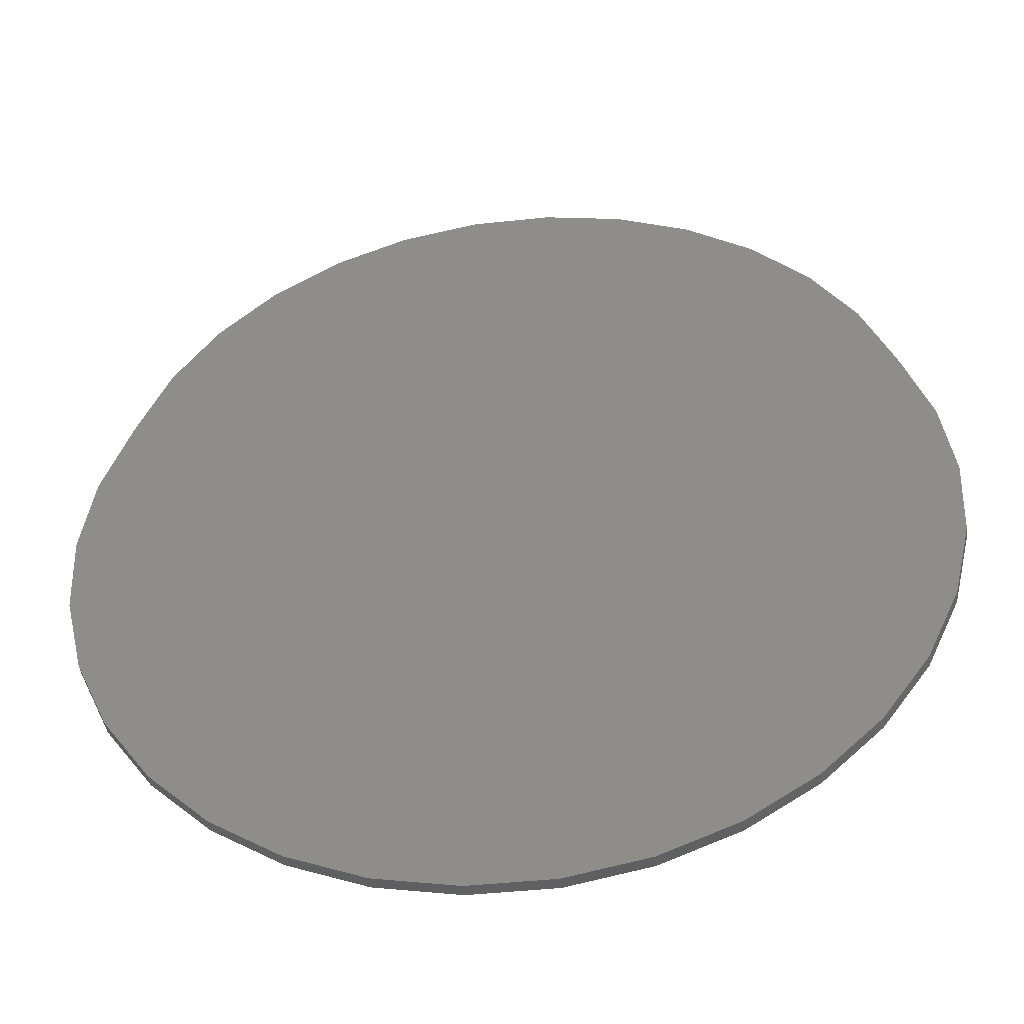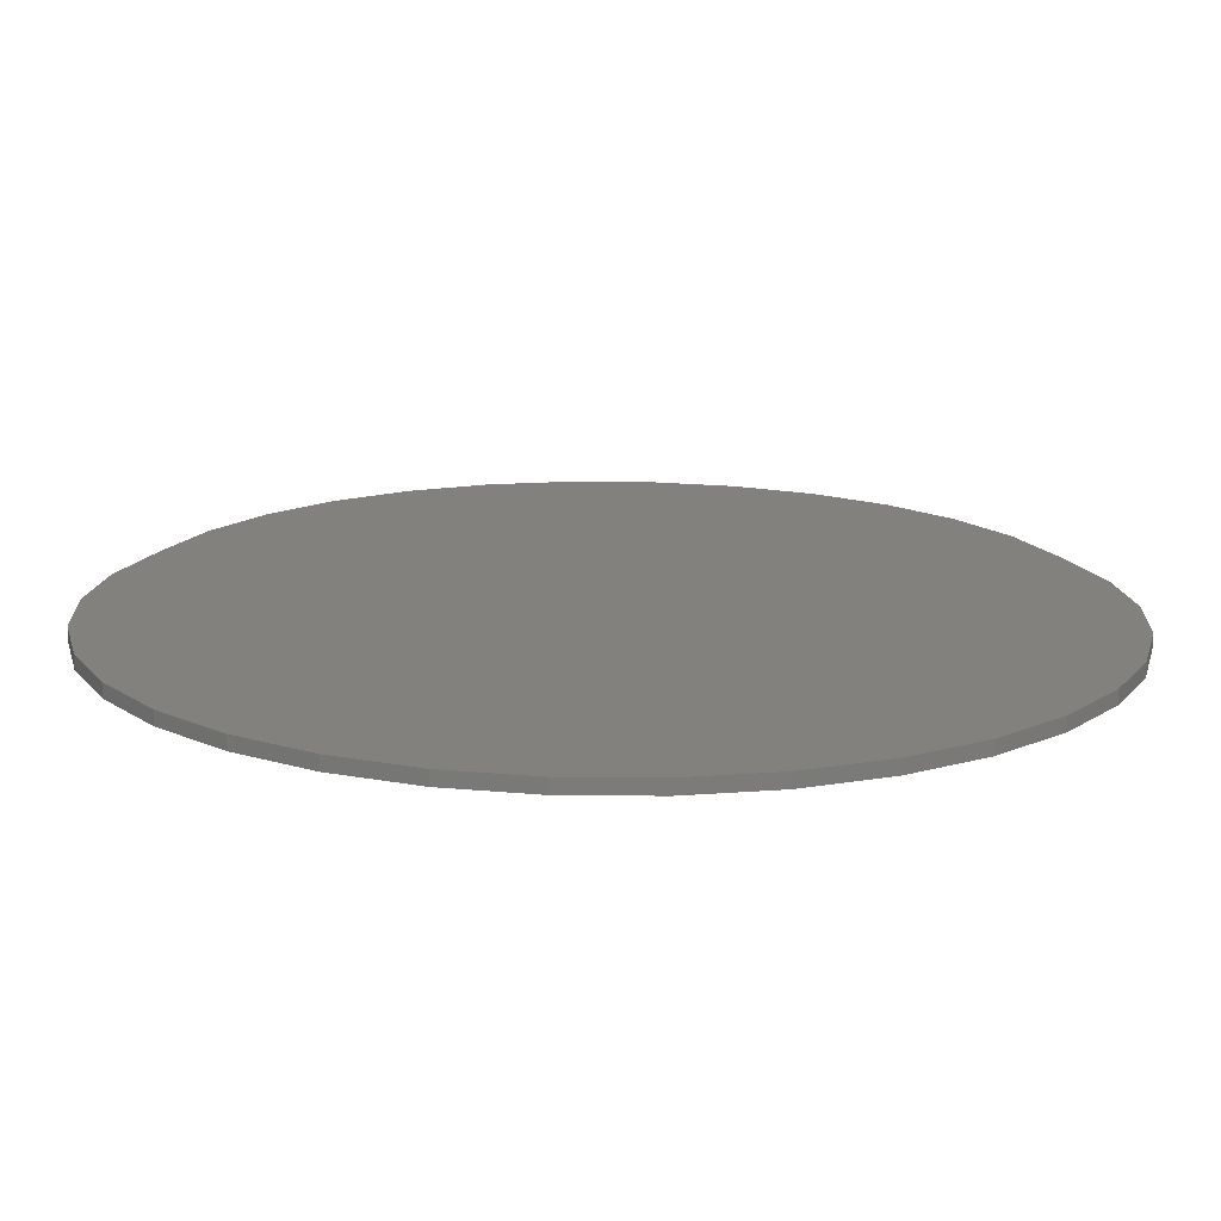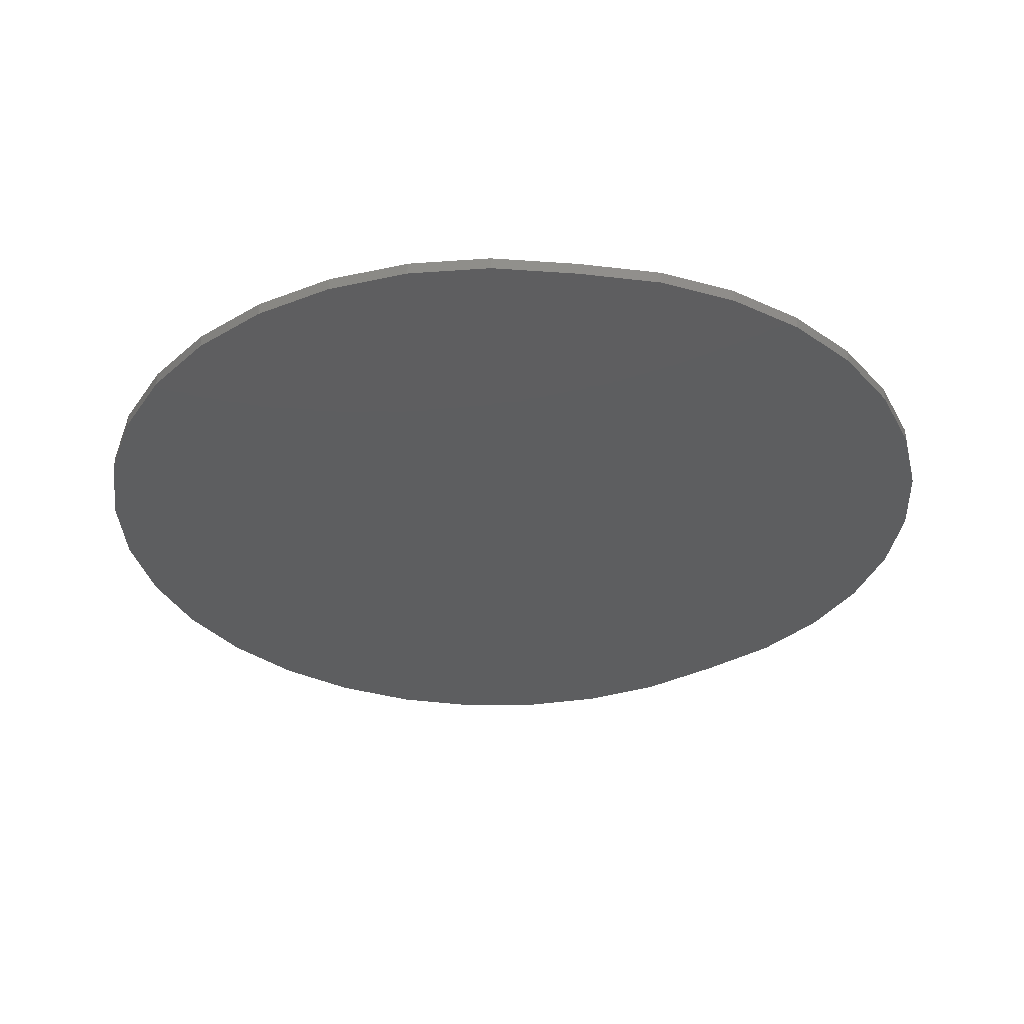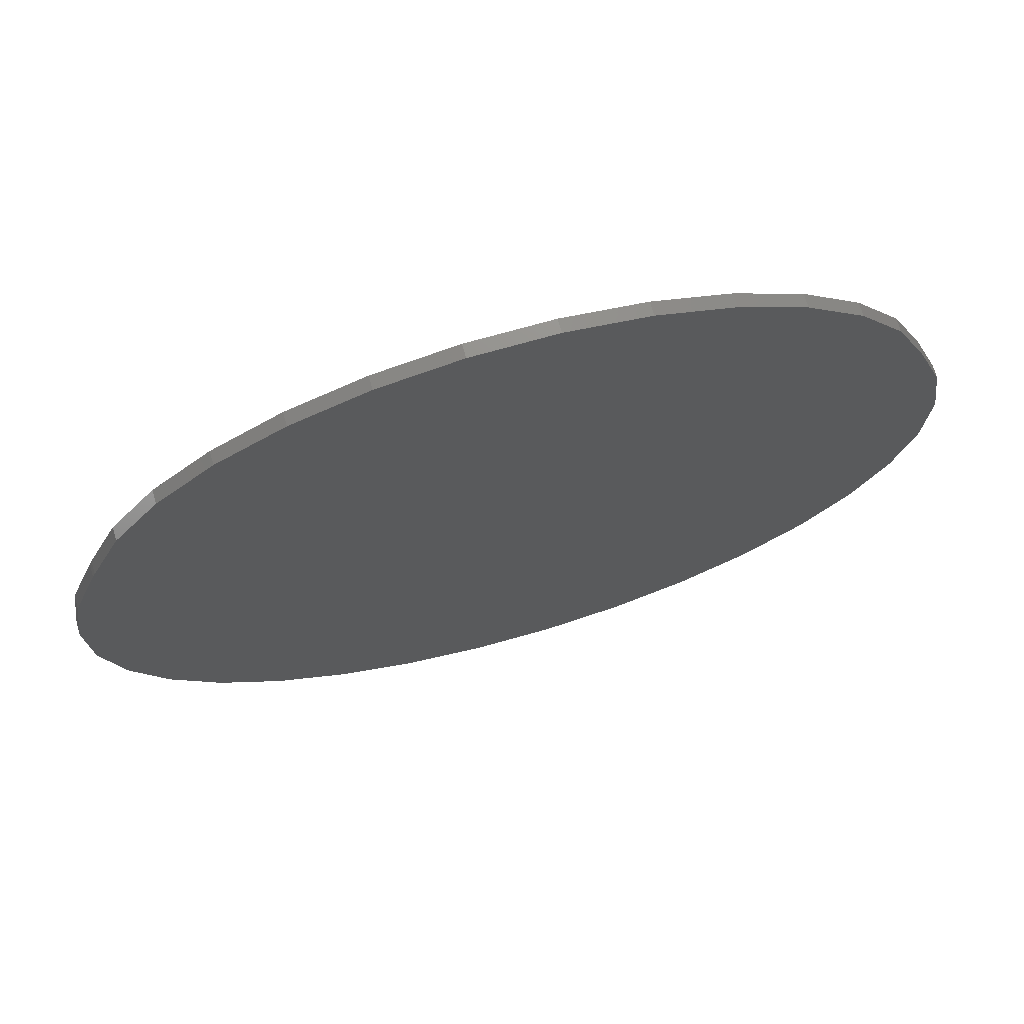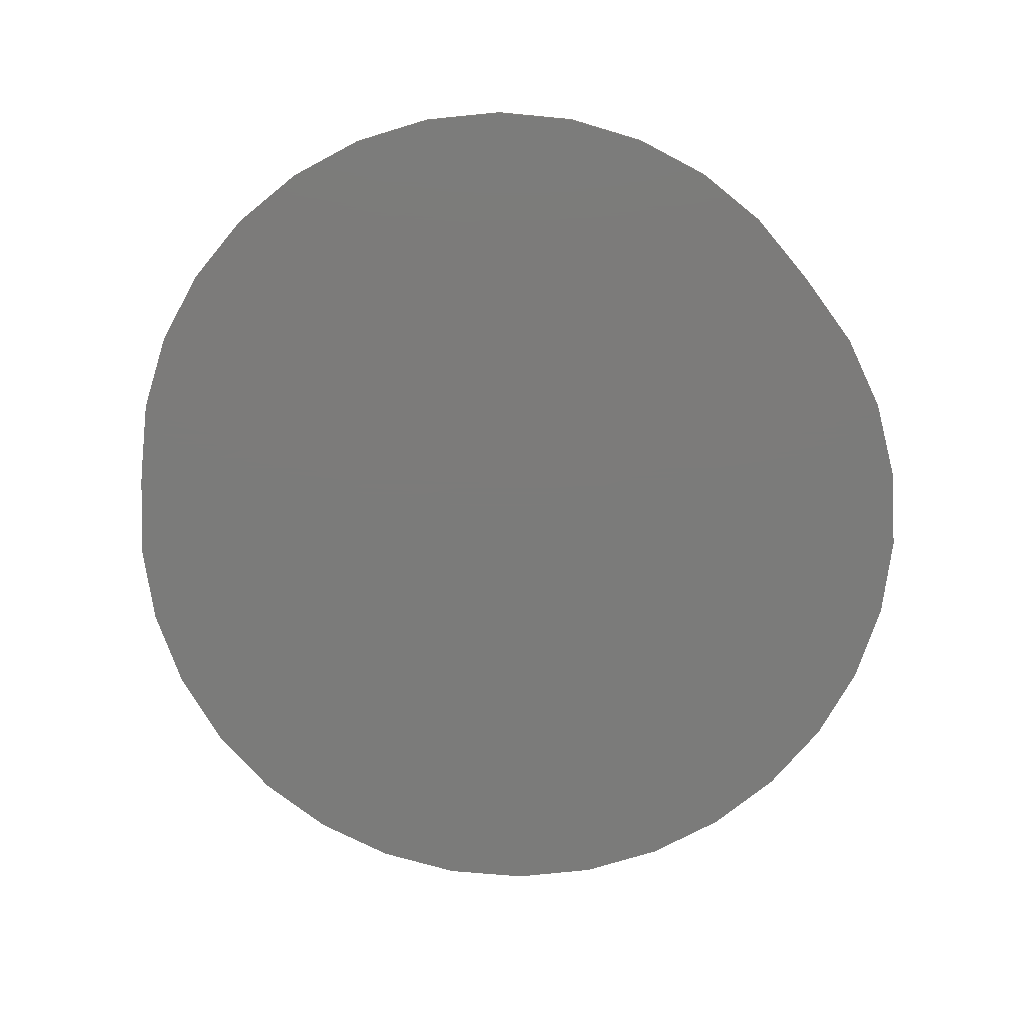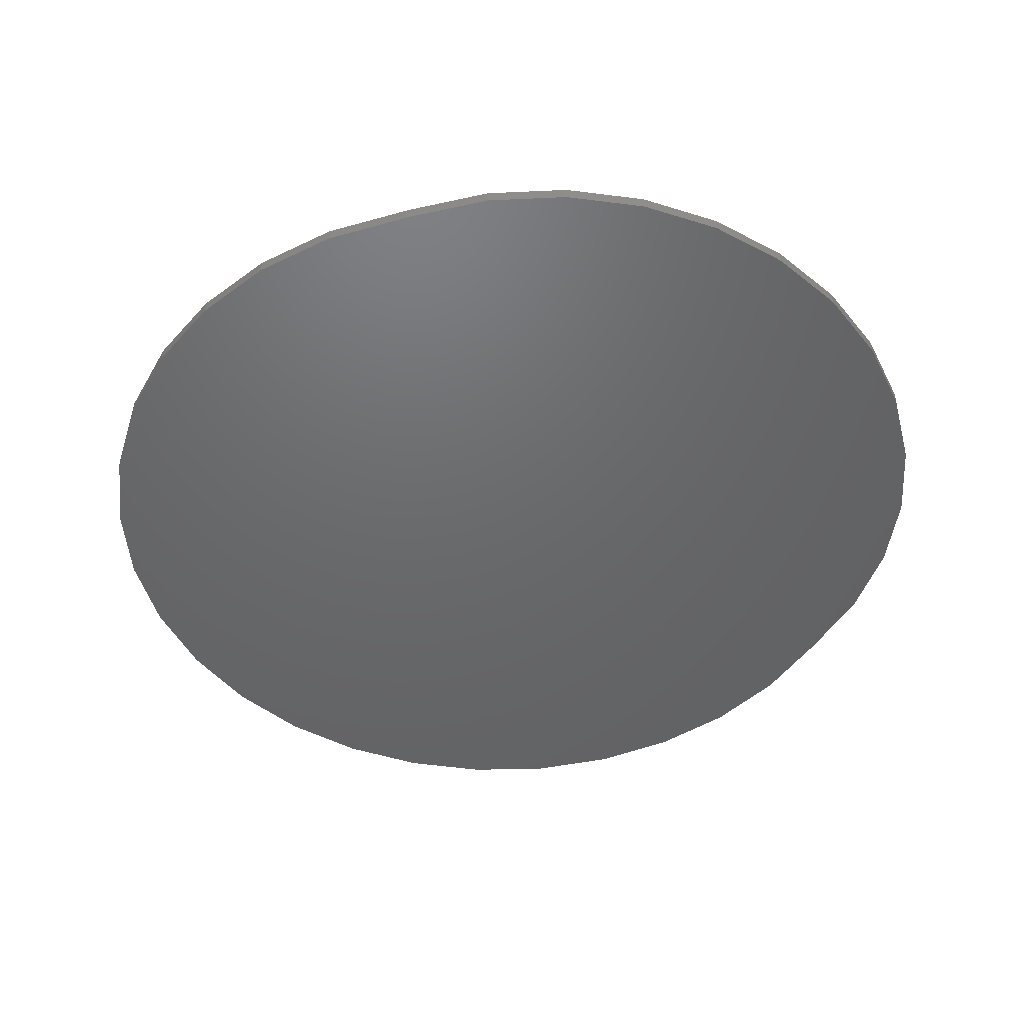
<metadata>
{"format":"stl","ext":"stl","renderer":"f3d","projection":"perspective","resolution":1024,"background":"white","views":[{"elev":-45.6,"azim":-173.0,"up":"+Z"},{"elev":-74.9,"azim":179.6,"up":"+Z"},{"elev":-34.8,"azim":-76.1,"up":"+Y"},{"elev":72.1,"azim":-15.8,"up":"+Z"},{"elev":-74.5,"azim":16.9,"up":"+Y"},{"elev":-47.5,"azim":-52.9,"up":"+Y"}]}
</metadata>
<code>
# stl→obj: 72 verts, 140 faces
v 0.4723 5.279e-17 0.3865
v 0.4723 -0.01562 0.3865
v 0.5057 4.937e-17 0.2915
v 0.5057 -0.01562 0.2915
v 0.5204 4.466e-17 0.192
v 0.5204 -0.01562 0.192
v 0.516 3.883e-17 0.09145
v 0.516 -0.01562 0.09145
v 0.4926 3.21e-17 -0.006417
v 0.4926 -0.01562 -0.006417
v 0.451 2.471e-17 -0.09807
v 0.451 -0.01562 -0.09807
v 0.3928 1.692e-17 -0.1802
v 0.3928 -0.01562 -0.1802
v 0.3201 9.021e-18 -0.2497
v 0.3201 -0.01562 -0.2497
v 0.2355 1.299e-18 -0.3043
v 0.2355 -0.01562 -0.3043
v 0.1421 -5.966e-18 -0.3418
v 0.1421 -0.01562 -0.3418
v 0.04333 -1.251e-17 -0.3608
v 0.04333 -0.01562 -0.3608
v -0.05731 -1.81e-17 -0.3608
v -0.05731 -0.01562 -0.3608
v -0.1561 -2.252e-17 -0.3418
v -0.1561 -0.01562 -0.3418
v -0.2495 -2.563e-17 -0.3043
v -0.2495 -0.01562 -0.3043
v -0.3341 -2.729e-17 -0.2497
v -0.3341 -0.01562 -0.2497
v -0.4068 -2.747e-17 -0.1802
v -0.4068 -0.01562 -0.1802
v -0.465 -2.614e-17 -0.09807
v -0.465 -0.01562 -0.09807
v -0.5065 -2.336e-17 -0.006417
v -0.5065 -0.01562 -0.006417
v -0.53 -1.923e-17 0.09145
v -0.53 -0.01562 0.09145
v -0.5344 -1.389e-17 0.192
v -0.5344 -0.01562 0.192
v -0.5197 -7.547e-18 0.2915
v -0.5197 -0.01562 0.2915
v -0.4863 -4.259e-19 0.3865
v -0.4863 -0.01562 0.3865
v -0.483 6.909e-20 0.395
v -0.483 -0.01562 0.395
v -0.4451 7.136e-18 0.4844
v -0.4451 -0.01562 0.4844
v -0.3906 1.462e-17 0.5647
v -0.3906 -0.01562 0.5647
v -0.3216 2.224e-17 0.633
v -0.3216 -0.01562 0.633
v -0.2406 2.971e-17 0.6866
v -0.2406 -0.01562 0.6866
v -0.1508 3.675e-17 0.7235
v -0.1508 -0.01562 0.7235
v -0.05554 4.308e-17 0.7423
v -0.05554 -0.01562 0.7423
v 0.04156 4.847e-17 0.7423
v 0.04156 -0.01562 0.7423
v 0.1368 5.271e-17 0.7235
v 0.1368 -0.01562 0.7235
v 0.2266 5.565e-17 0.6866
v 0.2266 -0.01562 0.6866
v 0.3076 5.717e-17 0.633
v 0.3076 -0.01562 0.633
v 0.3766 5.721e-17 0.5647
v 0.3766 -0.01562 0.5647
v 0.4311 5.578e-17 0.4844
v 0.4311 -0.01562 0.4844
v 0.4691 5.292e-17 0.395
v 0.4691 -0.01562 0.395
f 1 2 3
f 3 2 4
f 3 4 5
f 5 4 6
f 5 6 7
f 7 6 8
f 7 8 9
f 9 8 10
f 9 10 11
f 11 10 12
f 11 12 13
f 13 12 14
f 13 14 15
f 15 14 16
f 15 16 17
f 17 16 18
f 17 18 19
f 19 18 20
f 19 20 21
f 21 20 22
f 21 22 23
f 23 22 24
f 23 24 25
f 25 24 26
f 25 26 27
f 27 26 28
f 27 28 29
f 29 28 30
f 29 30 31
f 31 30 32
f 31 32 33
f 33 32 34
f 33 34 35
f 35 34 36
f 35 36 37
f 37 36 38
f 37 38 39
f 39 38 40
f 39 40 41
f 41 40 42
f 41 42 43
f 43 42 44
f 45 46 47
f 47 46 48
f 47 48 49
f 49 48 50
f 49 50 51
f 51 50 52
f 51 52 53
f 53 52 54
f 53 54 55
f 55 54 56
f 55 56 57
f 57 56 58
f 57 58 59
f 59 58 60
f 59 60 61
f 61 60 62
f 61 62 63
f 63 62 64
f 63 64 65
f 65 64 66
f 65 66 67
f 67 66 68
f 67 68 69
f 69 68 70
f 69 70 71
f 71 70 72
f 55 57 59
f 21 23 19
f 71 1 43
f 71 43 45
f 71 45 47
f 71 47 69
f 59 61 55
f 55 61 63
f 55 63 53
f 53 63 65
f 53 65 51
f 51 65 67
f 51 67 49
f 49 67 69
f 49 69 47
f 23 25 19
f 19 25 27
f 19 27 17
f 17 27 29
f 17 29 15
f 15 29 31
f 15 31 13
f 13 31 33
f 13 33 11
f 11 33 35
f 11 35 9
f 9 35 37
f 9 37 7
f 7 37 39
f 7 39 5
f 5 39 41
f 5 41 3
f 3 41 43
f 3 43 1
f 60 58 56
f 20 24 22
f 72 70 48
f 72 48 46
f 72 46 44
f 72 44 2
f 48 70 50
f 50 70 68
f 50 68 52
f 52 68 66
f 52 66 54
f 54 66 64
f 54 64 56
f 56 64 62
f 56 62 60
f 2 44 4
f 4 44 42
f 4 42 6
f 6 42 40
f 6 40 8
f 8 40 38
f 8 38 10
f 10 38 36
f 10 36 12
f 12 36 34
f 12 34 14
f 14 34 32
f 14 32 16
f 16 32 30
f 16 30 18
f 18 30 28
f 18 28 20
f 20 28 26
f 20 26 24
f 44 46 43
f 43 46 45
f 72 2 71
f 71 2 1

</code>
